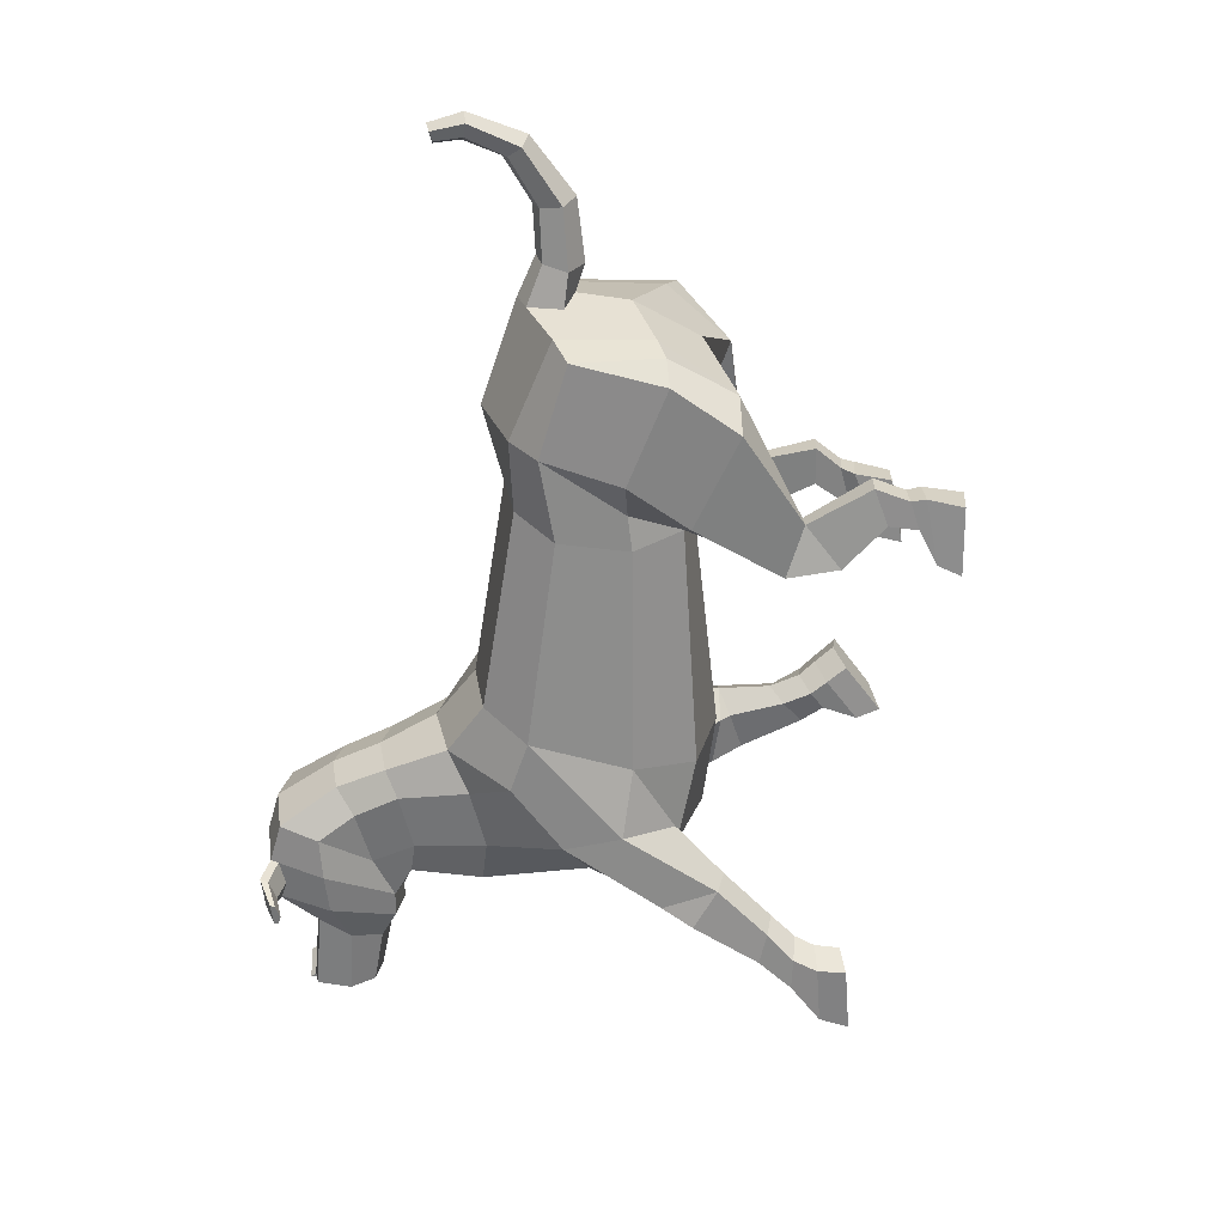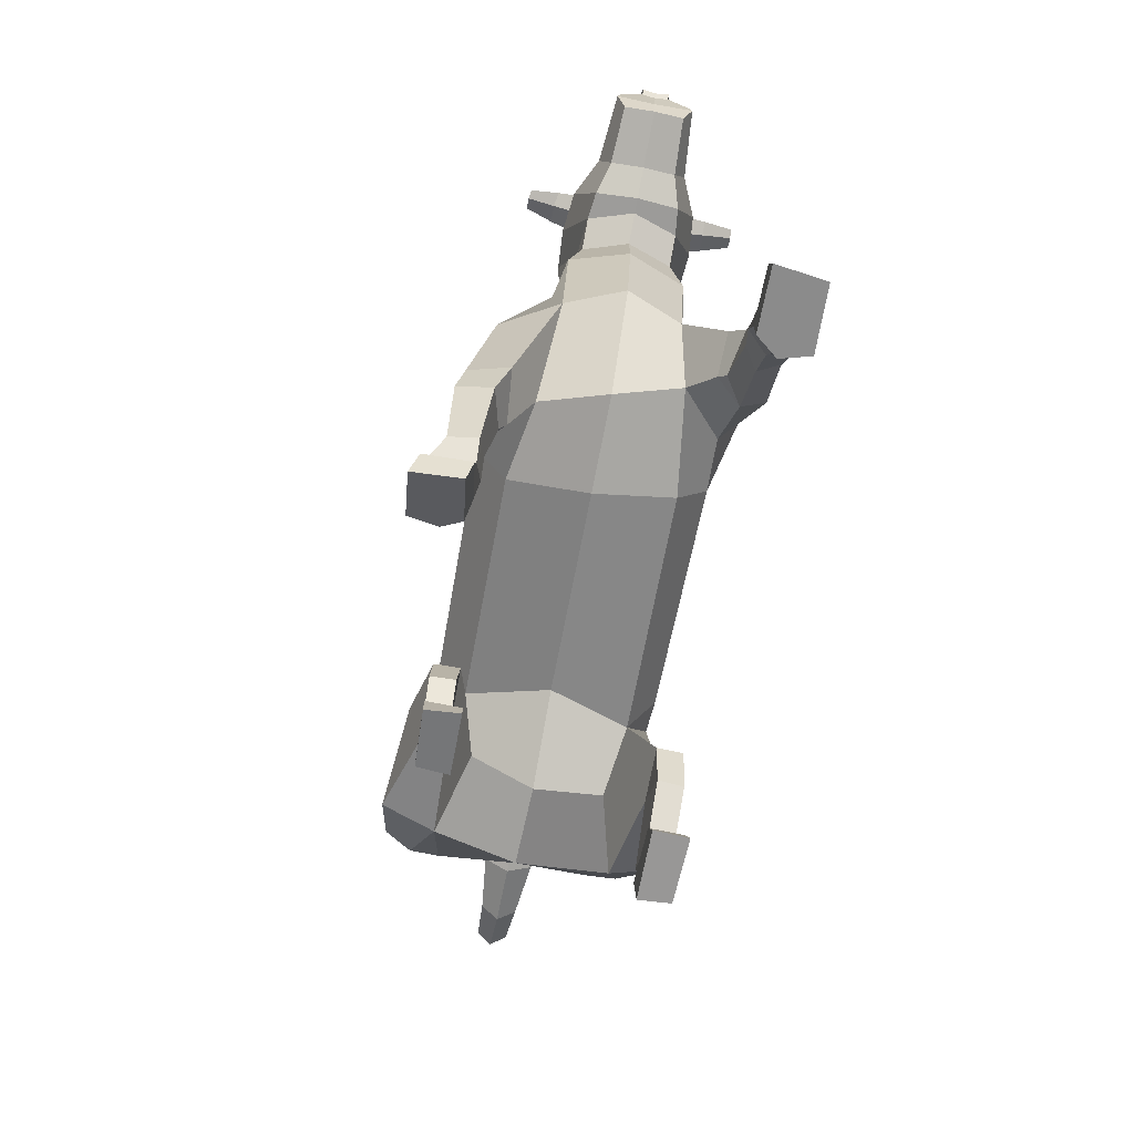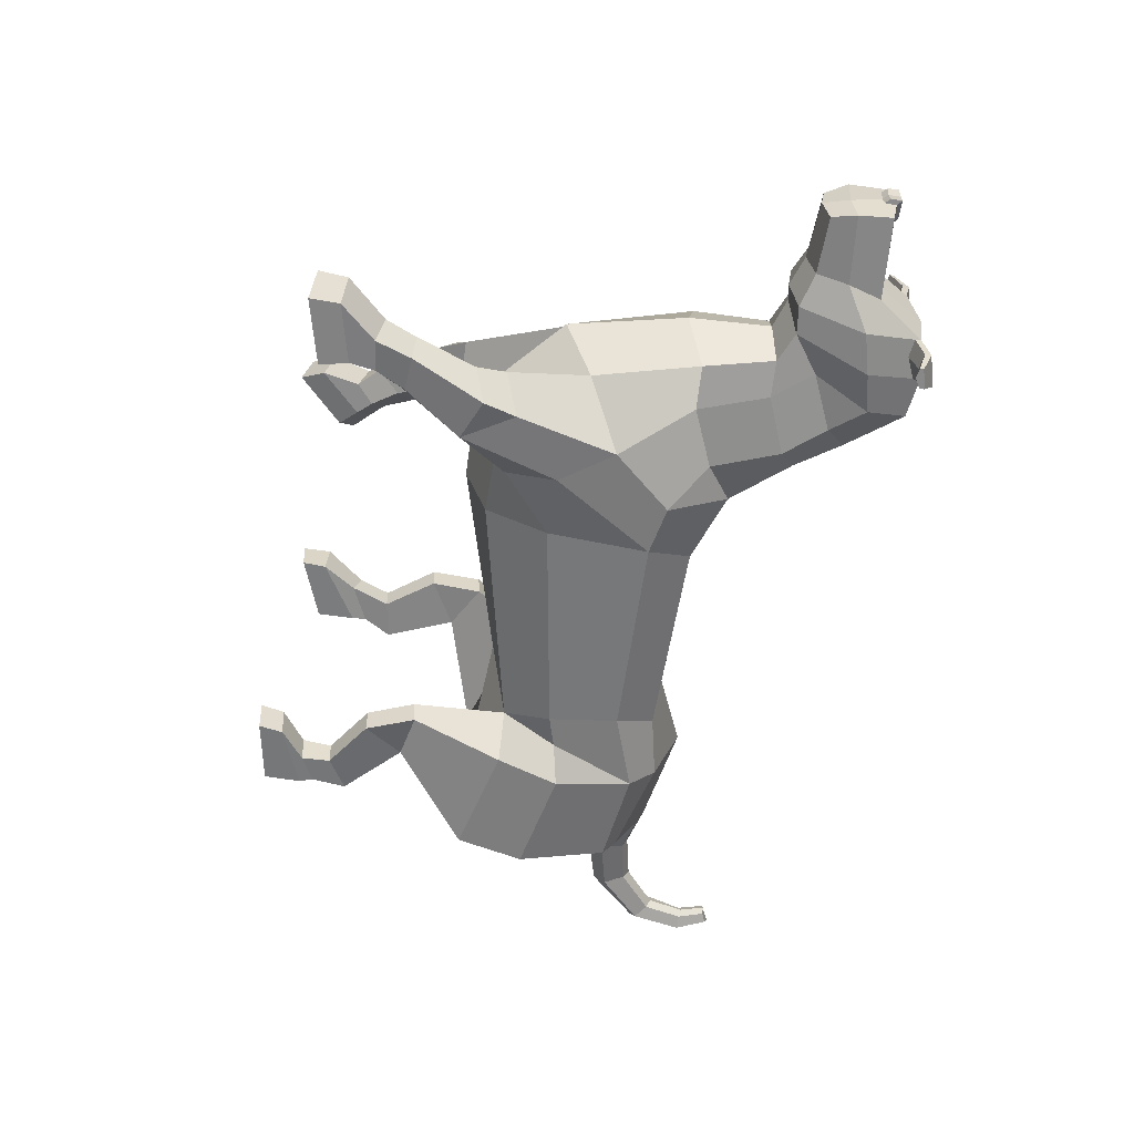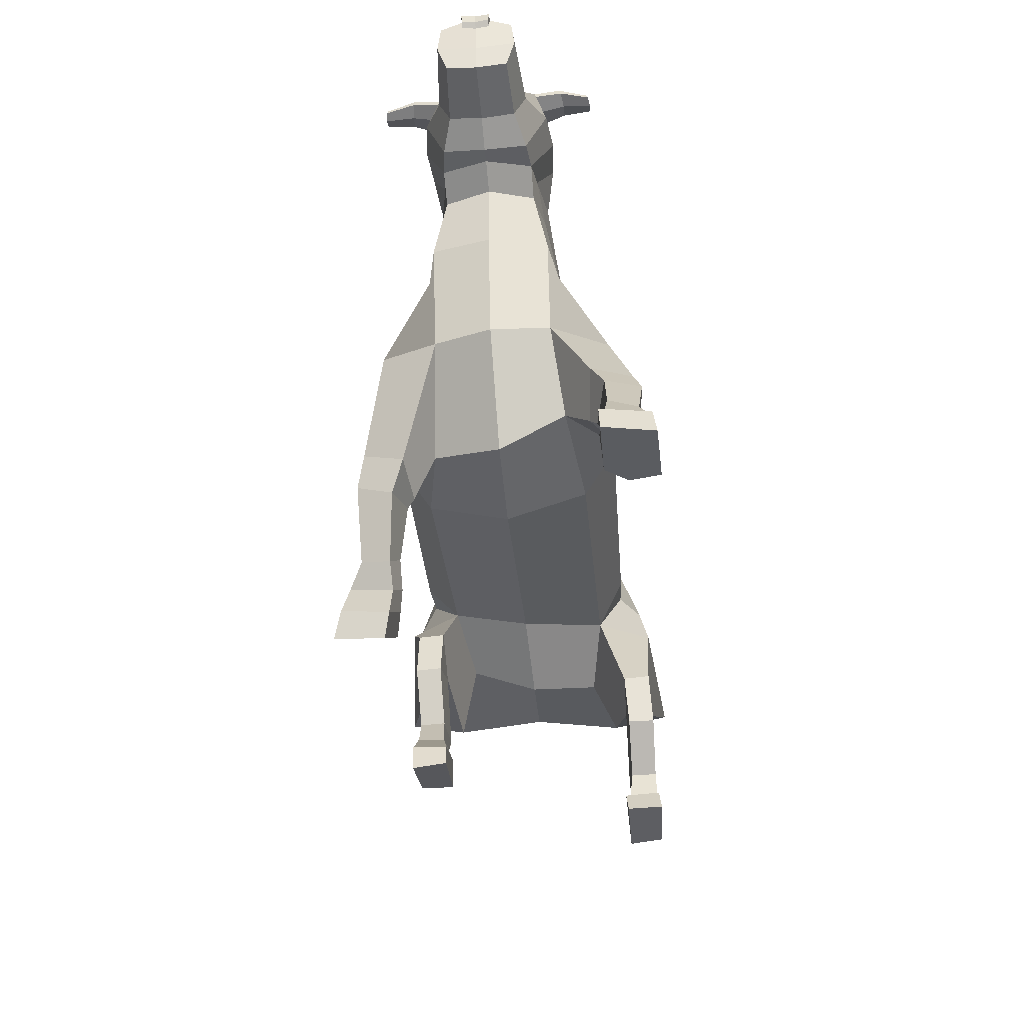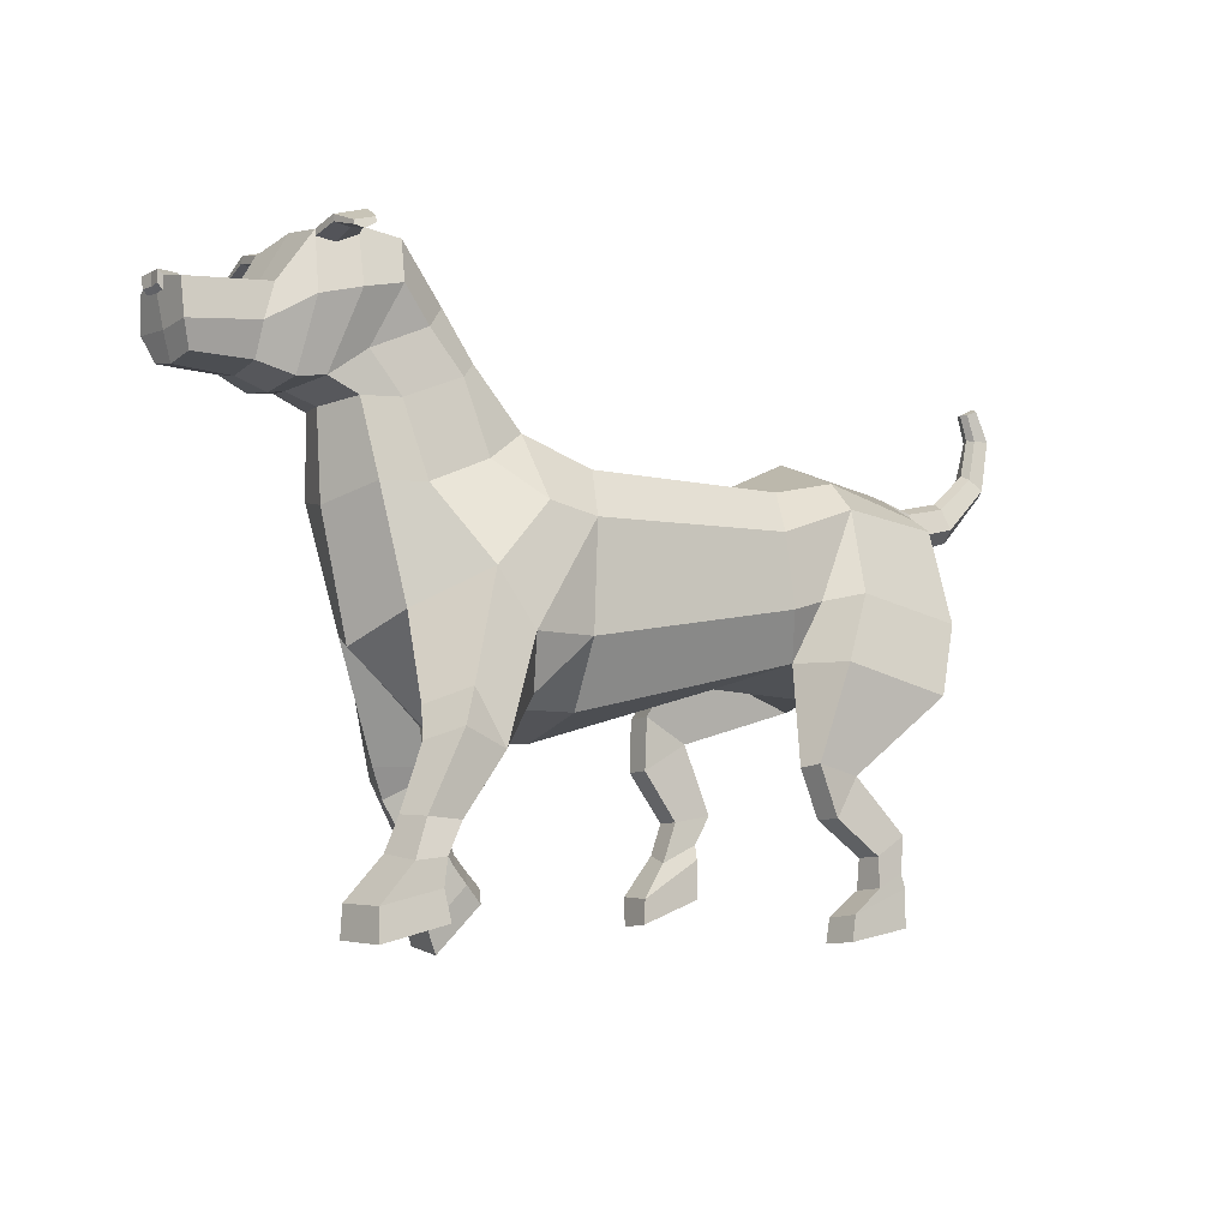
<metadata>
{"format":"obj","ext":"obj","renderer":"f3d","projection":"perspective","resolution":1024,"background":"white","views":[{"elev":-63.6,"azim":-99.7,"up":"+Z"},{"elev":-78.6,"azim":79.0,"up":"+Y"},{"elev":-58.3,"azim":80.2,"up":"+Z"},{"elev":-49.1,"azim":95.1,"up":"+Y"},{"elev":-7.3,"azim":143.8,"up":"+Y"}]}
</metadata>
<code>
o Dog_Cylinder
v 1.035 1.298 -0.9289
v -0.7427 1.718 -0.9436
v 1.05 1.759 -1.162
v -0.6071 2.054 -1.135
v 0.9968 2.521 -1.128
v -0.5637 2.576 -1.096
v 0.8762 2.867 -0.896
v -0.6584 2.881 -0.8878
v 1.789 1.304 -0.8324
v 1.558 1.746 -1.277
v 1.337 3.067 -0.7702
v 1.375 2.587 -1.146
v 1.78 2.139 -1.175
v 2.161 1.888 -0.7591
v 2.461 3.19 -0.6711
v 1.64 3.493 -0.6703
v 2.373 2.658 -0.7651
v 2.056 2.674 -0.8275
v 1.626 2.863 -0.8543
v 2.203 3.197 -0.7451
v 1.789 3.37 -0.7952
v 2.413 3.486 -0.6968
v 2.016 3.666 -0.7547
v 2.692 3.282 -0.6725
v 1.859 3.831 -0.6403
v 2.893 3.256 -0.649
v 2.239 3.898 -0.816
v 2.213 4.198 -0.73
v 2.814 4.162 -0.7152
v 2.835 3.741 -0.8047
v 3.039 3.82 -0.6372
v 3.125 3.562 -0.6681
v 3.134 3.332 -0.5794
v 3.643 3.767 -0.6019
v 3.628 3.51 -0.6246
v 3.558 3.335 -0.5594
v 3.678 3.796 -0.4415
v 3.714 3.746 -0.4333
v 3.715 3.829 -0.4407
v 3.677 3.712 -0.4341
v 2.519 4.232 -0.7226
v 2.539 3.822 -0.8372
v 2.521 4.173 -0.7392
v 2.817 4.115 -0.7251
v 2.698 4.139 -0.9394
v 2.569 4.218 -0.9391
v 2.804 4.16 -0.9235
v 2.803 4.21 -0.9125
v 2.568 4.281 -0.9207
v 2.684 4.096 -0.7395
v 2.787 4.096 -1.138
v 2.72 4.082 -1.148
v 2.639 4.171 -1.136
v 2.64 4.132 -1.148
v 2.786 4.126 -1.131
v -1.921 2.814 -0.8861
v -1.854 2.697 -1.11
v -0.8565 2.129 -1.12
v -1.141 2.783 -1.104
v -1.158 2.995 -0.8858
v -2.036 2.135 -0.8963
v -2 2.072 -1.112
v -1.79 1.542 -1.012
v -1.87 2.031 -1.31
v -1.199 1.461 -0.8551
v -1.038 0.9709 -1.111
v -1.114 2.19 -1.271
v -1.043 0.9616 -1.235
v -1.668 1.517 -1.424
v -0.6581 1.009 -1.117
v -0.9163 1.712 -1.331
v -0.6652 1.026 -1.308
v -1.398 0.5705 -1.103
v -1.398 0.5739 -1.294
v -1.15 0.4253 -1.129
v -1.157 0.4317 -1.312
v -1.357 0.3346 -1.116
v -1.359 0.3236 -1.313
v -1.149 0.2095 -1.107
v -1.166 0.2228 -1.315
v -1.381 0.2299 -1.077
v -1.391 0.2233 -1.313
v -0.9307 0.02966 -1.076
v -0.9381 0.04805 -1.327
v -1.396 -0.05728 -1.09
v -1.382 -0.04139 -1.325
v -0.8859 -0.1416 -1.091
v -0.8967 -0.1301 -1.343
v -0.7856 0.6691 -1.135
v -0.7979 0.6707 -1.323
v -1.979 3.013 -0.5021
v -2.688 2.875 -0.4658
v -2.267 2.771 -0.5131
v -2.279 2.952 -0.4572
v -2.025 2.76 -0.5581
v -2.642 3.029 -0.4163
v -3.032 3.203 -0.4464
v -2.943 3.287 -0.4088
v -3.12 3.589 -0.423
v -3.019 3.589 -0.3919
v -3.025 3.814 -0.409
v -2.956 3.786 -0.386
v 1.958 0.9748 -1.064
v 1.828 1.011 -1.363
v 2.275 1.055 -1.135
v 2.139 1.133 -1.396
v 2.211 0.5855 -1.106
v 2.133 0.5858 -1.359
v 2.439 0.6167 -1.15
v 2.378 0.6009 -1.362
v 1.478 1.376 -1.126
v 2.06 0.5652 -1.202
v 1.77 0.9689 -1.189
v 2.194 0.3616 -1.225
v 2.276 0.3689 -1.427
v 2.524 0.3873 -1.123
v 2.502 0.3413 -1.437
v 2.333 0.3775 -1.082
v 2.23 0.2106 -1.252
v 2.317 0.1856 -1.454
v 2.778 0.09924 -1.093
v 2.739 0.08002 -1.443
v 2.373 0.1957 -1.091
v 2.215 0.0249 -1.261
v 2.279 -0.01631 -1.479
v 2.796 -0.1125 -1.1
v 2.751 -0.1367 -1.465
v 2.339 0.001893 -1.1
v 2.045 1.379 -1.341
v 2.225 1.277 -1.037
v 1.93 1.047 -1.009
v 0.9776 1.141 -0.3386
v -0.5386 1.581 -0.3477
v 0.9215 1.389 0.252
v -0.7897 1.993 0.2433
v 1.005 1.87 0.4898
v -0.6835 2.196 0.4671
v 1.027 2.567 0.46
v -0.6178 2.621 0.4369
v 0.8859 2.881 0.228
v -0.6842 2.897 0.2249
v 0.8843 2.952 -0.3345
v -0.6331 2.966 -0.3345
v 1.673 1.116 -0.3405
v 1.506 1.264 0.1501
v 1.5 1.782 0.605
v 1.295 3.184 -0.3345
v 1.346 3.073 0.1022
v 1.461 2.626 0.4808
v 1.899 1.992 0.5137
v 2.335 1.68 -0.3345
v 2.151 1.801 0.09082
v 2.461 3.19 0.002138
v 1.608 3.561 -0.3345
v 1.64 3.493 0.001301
v 2.536 2.547 -0.3345
v 2.402 2.635 0.09814
v 2.11 2.649 0.162
v 1.661 2.869 0.1875
v 2.203 3.197 0.07616
v 1.789 3.369 0.1262
v 2.572 3.159 -0.3345
v 2.414 3.486 0.02788
v 2.016 3.666 0.08575
v 2.692 3.282 0.00356
v 1.859 3.831 -0.02862
v 1.827 3.889 -0.3345
v 2.8 3.227 -0.3345
v 2.893 3.256 -0.01992
v 2.239 3.898 0.147
v 2.915 3.205 -0.3345
v 2.213 4.198 0.06102
v 2.182 4.265 -0.3345
v 2.815 4.161 0.04623
v 2.788 4.227 -0.3345
v 2.836 3.741 0.1358
v 3.039 3.819 -0.03175
v 3.009 3.855 -0.3345
v 3.145 3.277 -0.3345
v 3.125 3.562 -0.000889
v 3.133 3.331 -0.08959
v 3.643 3.767 -0.06705
v 3.567 3.295 -0.3345
v 3.628 3.51 -0.04434
v 3.558 3.335 -0.1096
v 3.621 3.492 -0.3345
v 3.667 3.71 -0.3345
v 3.499 3.822 -0.3345
v 3.678 3.796 -0.2275
v 3.714 3.746 -0.2357
v 3.536 3.855 -0.3345
v 3.704 3.743 -0.3345
v 3.704 3.834 -0.3345
v 3.715 3.829 -0.2283
v 3.677 3.712 -0.2349
v 2.519 4.232 0.05362
v 2.539 3.822 0.1682
v 2.49 4.299 -0.3345
v 2.522 4.172 0.0702
v 2.818 4.114 0.05615
v 2.699 4.138 0.2704
v 2.57 4.218 0.2701
v 2.805 4.16 0.2545
v 2.804 4.209 0.2435
v 2.569 4.281 0.2517
v 2.684 4.096 0.0705
v 2.787 4.095 0.4692
v 2.721 4.082 0.4791
v 2.639 4.171 0.4674
v 2.64 4.132 0.4789
v 2.786 4.126 0.4623
v -1.963 2.786 0.2232
v -1.923 2.655 0.4518
v -1.011 2.327 0.4554
v -1.228 2.806 0.4522
v -1.196 3.004 0.2258
v -1.175 3.211 -0.3345
v -1.99 3.082 -0.3345
v -2.069 2.058 0.2148
v -2.039 1.969 0.4279
v -2.096 2.308 -0.3376
v -1.712 1.524 0.2806
v -1.919 1.937 0.6256
v -1.926 1.794 -0.349
v -1.274 1.55 -0.3584
v -1.148 1.655 0.1168
v -0.798 1.253 0.3082
v -1.296 2.315 0.6131
v -0.7992 1.24 0.432
v -1.58 1.502 0.6806
v -0.4663 1.435 0.3122
v -0.9667 1.958 0.6222
v -0.4699 1.426 0.5042
v -1 0.7531 0.2907
v -0.9995 0.7517 0.482
v -0.7173 0.701 0.3135
v -0.7241 0.7002 0.4967
v -0.8806 0.5453 0.2972
v -0.8754 0.5296 0.4938
v -0.5952 0.4132 0.2954
v -0.6403 0.4693 0.4985
v -0.8649 0.4412 0.2568
v -0.8672 0.4247 0.4928
v -0.4039 0.1621 0.2519
v -0.4096 0.1792 0.5032
v -0.865 0.1623 0.2485
v -0.8499 0.1545 0.4851
v -0.393 -0.01516 0.2484
v -0.4119 -0.02842 0.5001
v -0.4589 1.055 0.3248
v -0.4659 1.05 0.5135
v -1.978 3.02 -0.1657
v -2.084 2.697 -0.3345
v -2.688 2.876 -0.2032
v -2.746 2.795 -0.3345
v -2.267 2.771 -0.1559
v -2.279 2.952 -0.2118
v -2.297 2.663 -0.3345
v -2.304 3.002 -0.3345
v -2.04 2.76 -0.1079
v -2.647 3.079 -0.3345
v -2.642 3.029 -0.2526
v -3.101 3.172 -0.3345
v -3.032 3.203 -0.2225
v -2.928 3.321 -0.3345
v -2.943 3.287 -0.2601
v -3.178 3.61 -0.3345
v -3.119 3.589 -0.246
v -2.989 3.601 -0.3345
v -3.019 3.589 -0.2771
v -3.059 3.845 -0.3345
v -3.025 3.814 -0.26
v -2.933 3.787 -0.3345
v -2.956 3.786 -0.2829
v 1.32 0.9377 0.3629
v 1.235 1.044 0.6642
v 1.607 0.79 0.4364
v 1.549 0.9357 0.7019
v 1.178 0.5395 0.4191
v 1.146 0.6211 0.6705
v 1.324 0.3722 0.4679
v 1.281 0.4275 0.6802
v 1.215 1.513 0.4427
v 1.089 0.6645 0.5109
v 1.165 1.054 0.4901
v 0.9765 0.4505 0.5523
v 1.024 0.4224 0.7522
v 1.18 0.225 0.4585
v 1.151 0.2892 0.7701
v 1.053 0.3524 0.4113
v 0.8623 0.3499 0.5885
v 0.9077 0.3199 0.7928
v 1.23 -0.05023 0.4667
v 1.206 0.01606 0.8128
v 0.9458 0.2467 0.4345
v 0.7276 0.2294 0.6163
v 0.7665 0.1886 0.8402
v 1.142 -0.2189 0.5019
v 1.11 -0.1608 0.8648
v 0.8136 0.1199 0.4657
v 1.636 1.187 0.6549
v 1.737 0.9999 0.3499
v 1.346 1.008 0.3136
f 132 133 2 1
f 1 2 4 3
f 3 4 6 5
f 5 6 8 7
f 7 8 143 142
f 5 7 11 12
f 143 8 60 217
f 5 10 3
f 144 9 14 151
f 132 1 9 144
f 10 5 12 13
f 162 15 24 168
f 7 142 147 11
f 156 17 15 162
f 19 11 16 21
f 18 19 21 20
f 14 13 18 17
f 151 14 17 156
f 13 12 19 18
f 11 147 154 16
f 12 11 19
f 1 3 111 9
f 17 18 20 15
f 41 198 175 29
f 16 154 167 25
f 15 20 22 24
f 21 16 25 23
f 20 21 23 22
f 168 24 26 171
f 25 167 173 28
f 30 32 33 26
f 23 25 28 27
f 33 32 35 36
f 22 23 27
f 32 31 34 35
f 29 175 178 31
f 30 44 29 31 32
f 171 26 33 179
f 186 35 34 37 40 187
f 31 178 188 37 34
f 179 33 36 183
f 24 22 27 42
f 183 36 35 186
f 187 40 38 192
f 40 37 39 38
f 39 191 193
f 192 38 39 193
f 37 188 191 39
f 43 50 44 30 42
f 28 41 43 42 27
f 28 173 198 41
f 26 24 42 30
f 48 47 51 55
f 29 44 47 48
f 44 50 45 47
f 41 29 48 49
f 43 41 49 46
f 50 43 46 45
f 53 55 51 52 54
f 47 45 52 51
f 49 48 55 53
f 46 49 53 54
f 45 46 54 52
f 57 62 61 56
f 59 57 56 60
f 6 4 58 59
f 8 6 59 60
f 60 56 91 218 217
f 2 133 225 65
f 4 2 58
f 56 61 221 253 95 91
f 63 69 68 66
f 61 63 224 221
f 65 225 224 63
f 62 63 61
f 57 59 67 64
f 91 95 93 94
f 62 64 69 63
f 67 58 2 71
f 64 67 71 69
f 62 57 64
f 59 58 67
f 71 2 70 72
f 69 71 72 68
f 75 73 77 79
f 90 89 75 76
f 261 96 98 265
f 66 68 74 73
f 74 76 80 78
f 73 74 78 77
f 79 77 81 83
f 76 75 79 80
f 81 85 87 83
f 80 79 83 84
f 78 80 84 82
f 77 78 82 81
f 82 84 88 86
f 81 82 86 85
f 84 83 87 88
f 85 86 88 87
f 65 63 66 70 2
f 66 89 70
f 66 73 75 89
f 72 70 89 90
f 218 91 94 259
f 95 253 258 93
f 68 90 76 74
f 68 72 90
f 94 93 92 96
f 259 94 96 261
f 93 258 255 92
f 98 97 99 100
f 92 255 263 97
f 96 92 97 98
f 100 99 101 102
f 97 263 267 99
f 265 98 100 269
f 102 101 271 273
f 99 267 271 101
f 269 100 102 273
f 104 106 110 108
f 129 130 105 106
f 130 131 103 105
f 107 112 114 118
f 106 105 109 110
f 105 103 107 109
f 113 104 108 112
f 3 10 111
f 103 113 112 107
f 115 117 122 120
f 109 107 118 116
f 112 108 115 114
f 108 110 117 115
f 110 109 116 117
f 123 119 124 128
f 117 116 121 122
f 118 114 119 123
f 116 118 123 121
f 114 115 120 119
f 128 124 125 127 126
f 121 123 128 126
f 119 120 125 124
f 120 122 127 125
f 122 121 126 127
f 14 9 131 130
f 13 14 130 129
f 104 129 106
f 10 13 129 104
f 131 113 103
f 9 111 113 131
f 111 10 104 113
f 132 134 135 133
f 134 136 137 135
f 136 138 139 137
f 138 140 141 139
f 140 142 143 141
f 138 149 148 140
f 143 217 216 141
f 138 136 146
f 144 151 152 145
f 132 144 145 134
f 146 150 149 138
f 162 168 165 153
f 140 148 147 142
f 156 162 153 157
f 159 161 155 148
f 158 160 161 159
f 152 157 158 150
f 151 156 157 152
f 150 158 159 149
f 148 155 154 147
f 149 159 148
f 134 145 283 136
f 157 153 160 158
f 196 174 175 198
f 155 166 167 154
f 153 165 163 160
f 161 164 166 155
f 160 163 164 161
f 168 171 169 165
f 166 172 173 167
f 176 169 181 180
f 164 170 172 166
f 181 185 184 180
f 163 170 164
f 180 184 182 177
f 174 177 178 175
f 176 180 177 174 200
f 171 179 181 169
f 186 187 195 189 182 184
f 177 182 189 188 178
f 179 183 185 181
f 165 197 170 163
f 183 186 184 185
f 187 192 190 195
f 195 190 194 189
f 194 193 191
f 192 193 194 190
f 189 194 191 188
f 199 197 176 200 206
f 172 170 197 199 196
f 172 196 198 173
f 169 176 197 165
f 204 211 207 203
f 174 204 203 200
f 200 203 201 206
f 196 205 204 174
f 199 202 205 196
f 206 201 202 199
f 209 210 208 207 211
f 203 207 208 201
f 205 209 211 204
f 202 210 209 205
f 201 208 210 202
f 213 212 219 220
f 215 216 212 213
f 139 215 214 137
f 141 216 215 139
f 216 217 218 252 212
f 135 226 225 133
f 137 214 135
f 212 252 260 253 221 219
f 222 227 229 230
f 219 221 224 222
f 226 222 224 225
f 220 219 222
f 213 223 228 215
f 252 257 256 260
f 220 222 230 223
f 228 232 135 214
f 223 230 232 228
f 220 223 213
f 215 228 214
f 232 233 231 135
f 230 229 233 232
f 236 240 238 234
f 251 237 236 250
f 261 265 266 262
f 227 234 235 229
f 235 239 241 237
f 234 238 239 235
f 240 244 242 238
f 237 241 240 236
f 242 244 248 246
f 241 245 244 240
f 239 243 245 241
f 238 242 243 239
f 243 247 249 245
f 242 246 247 243
f 245 249 248 244
f 246 248 249 247
f 226 135 231 227 222
f 227 231 250
f 227 250 236 234
f 233 251 250 231
f 218 259 257 252
f 260 256 258 253
f 229 235 237 251
f 229 251 233
f 257 262 254 256
f 259 261 262 257
f 256 254 255 258
f 266 270 268 264
f 254 264 263 255
f 262 266 264 254
f 270 274 272 268
f 264 268 267 263
f 265 269 270 266
f 274 273 271 272
f 268 272 271 267
f 269 273 274 270
f 276 280 282 278
f 301 278 277 302
f 302 277 275 303
f 279 290 286 284
f 278 282 281 277
f 277 281 279 275
f 285 284 280 276
f 136 283 146
f 275 279 284 285
f 287 292 294 289
f 281 288 290 279
f 284 286 287 280
f 280 287 289 282
f 282 289 288 281
f 295 300 296 291
f 289 294 293 288
f 290 295 291 286
f 288 293 295 290
f 286 291 292 287
f 300 298 299 297 296
f 293 298 300 295
f 291 296 297 292
f 292 297 299 294
f 294 299 298 293
f 152 302 303 145
f 150 301 302 152
f 276 278 301
f 146 276 301 150
f 303 275 285
f 145 303 285 283
f 283 285 276 146

</code>
